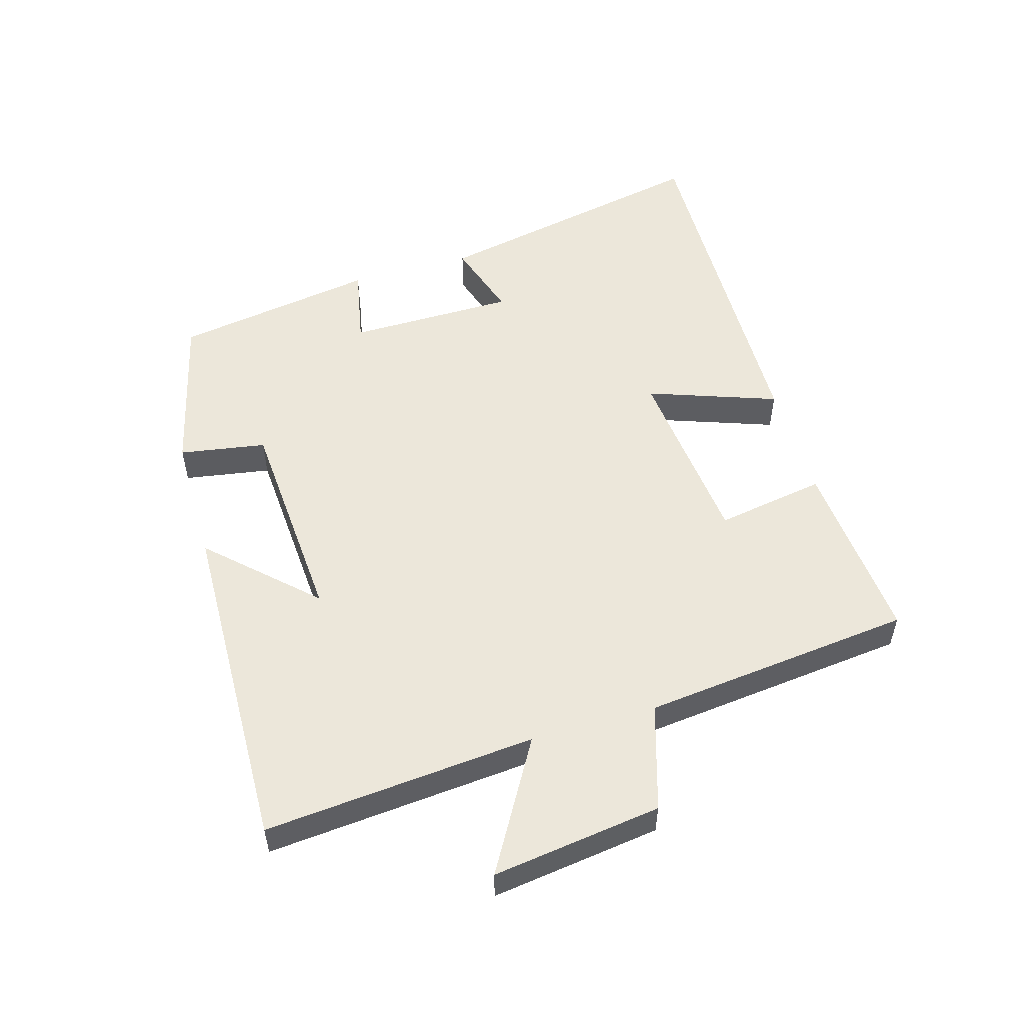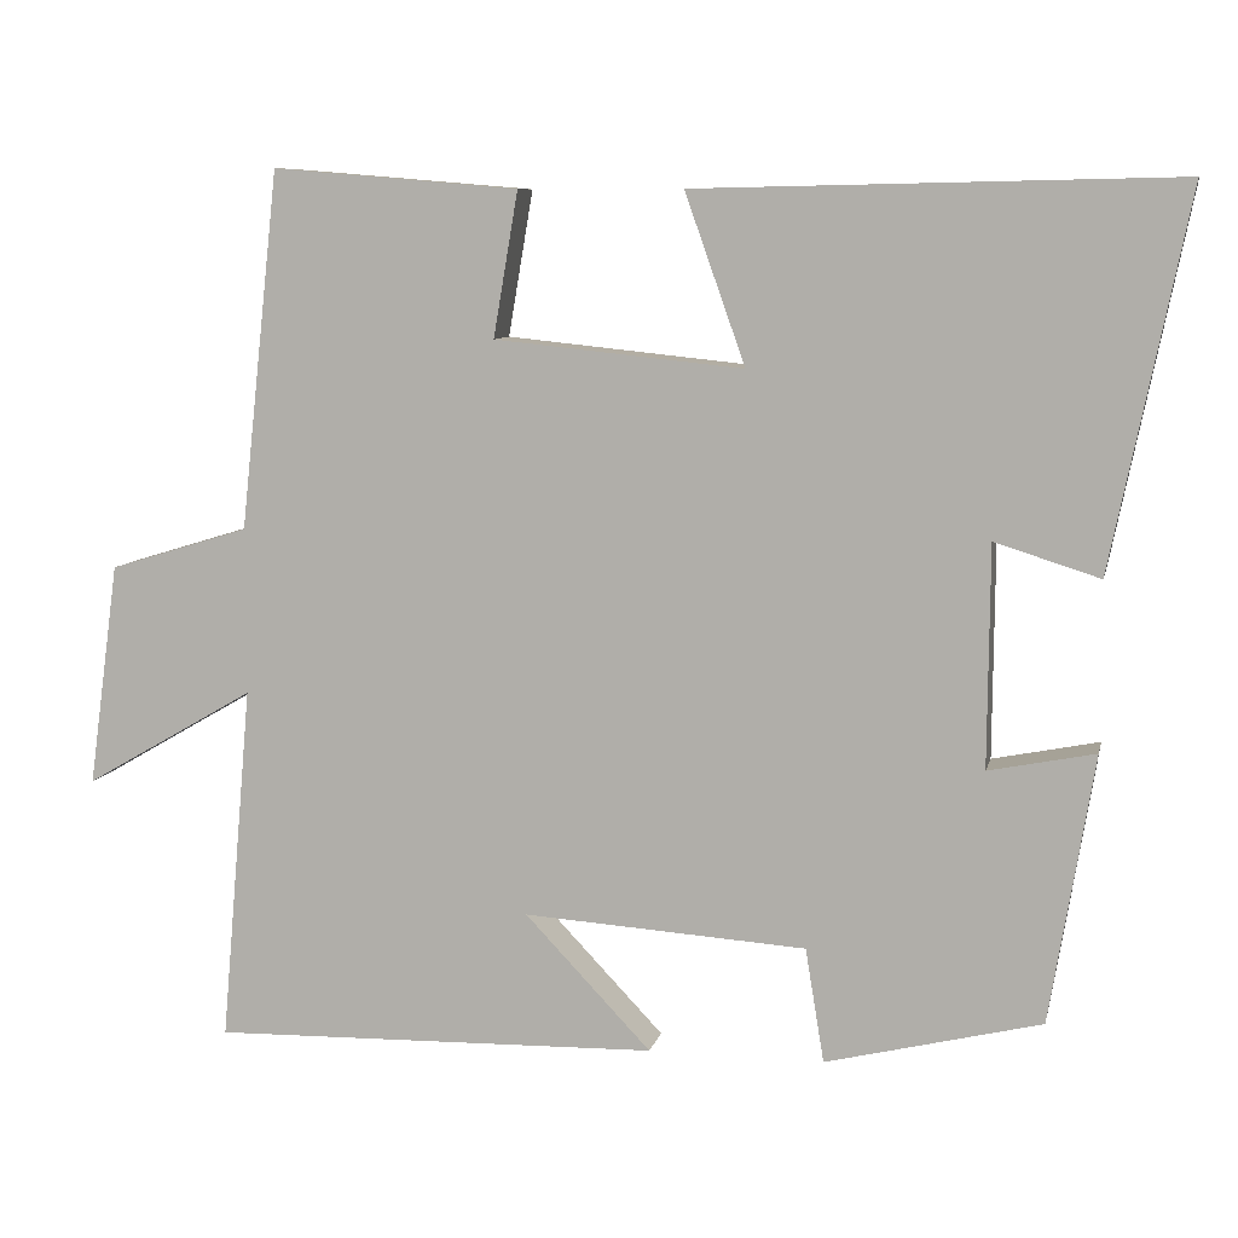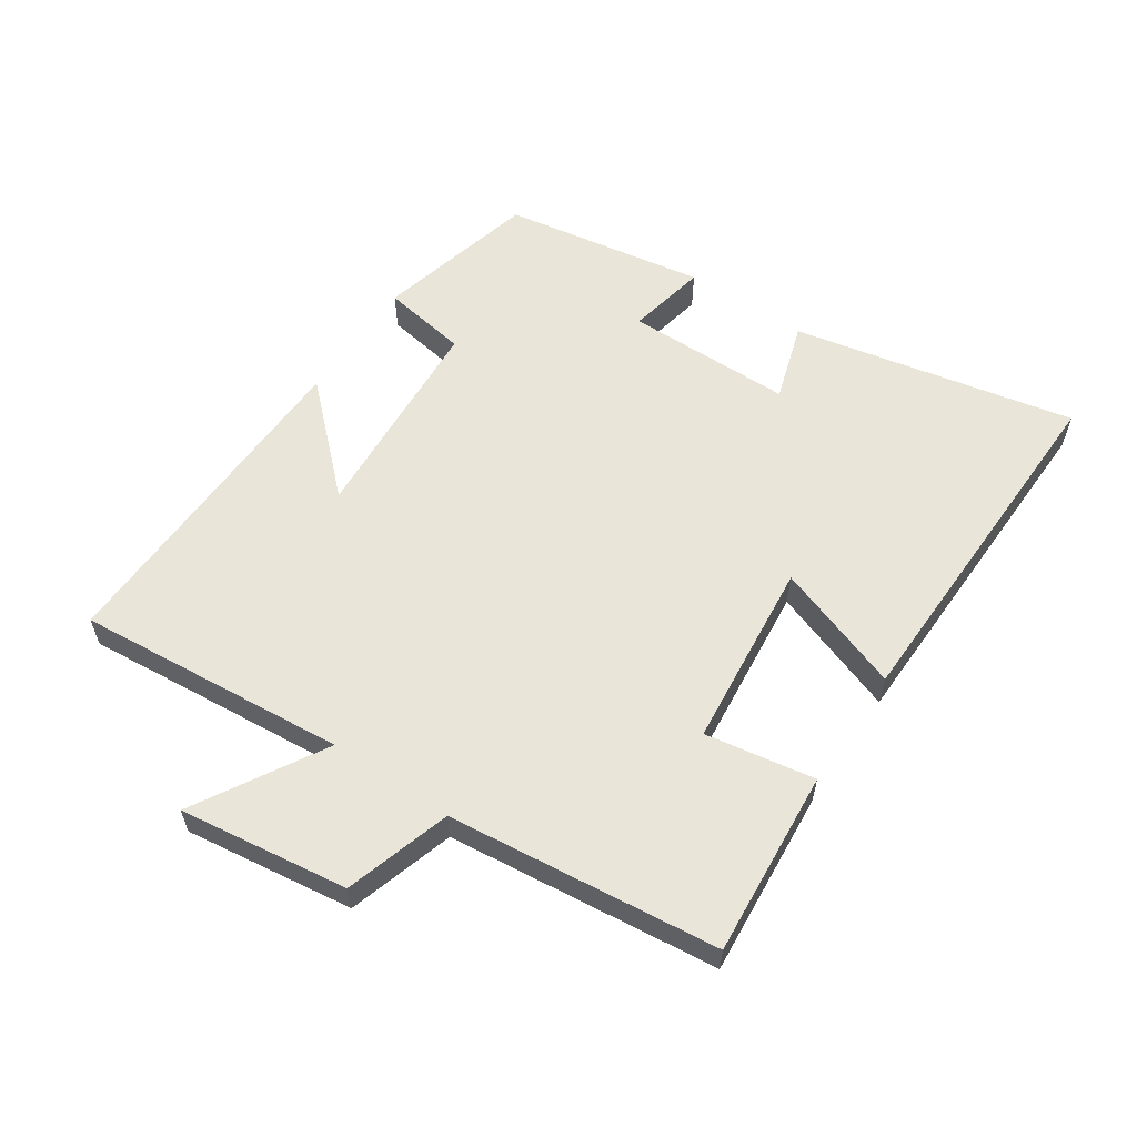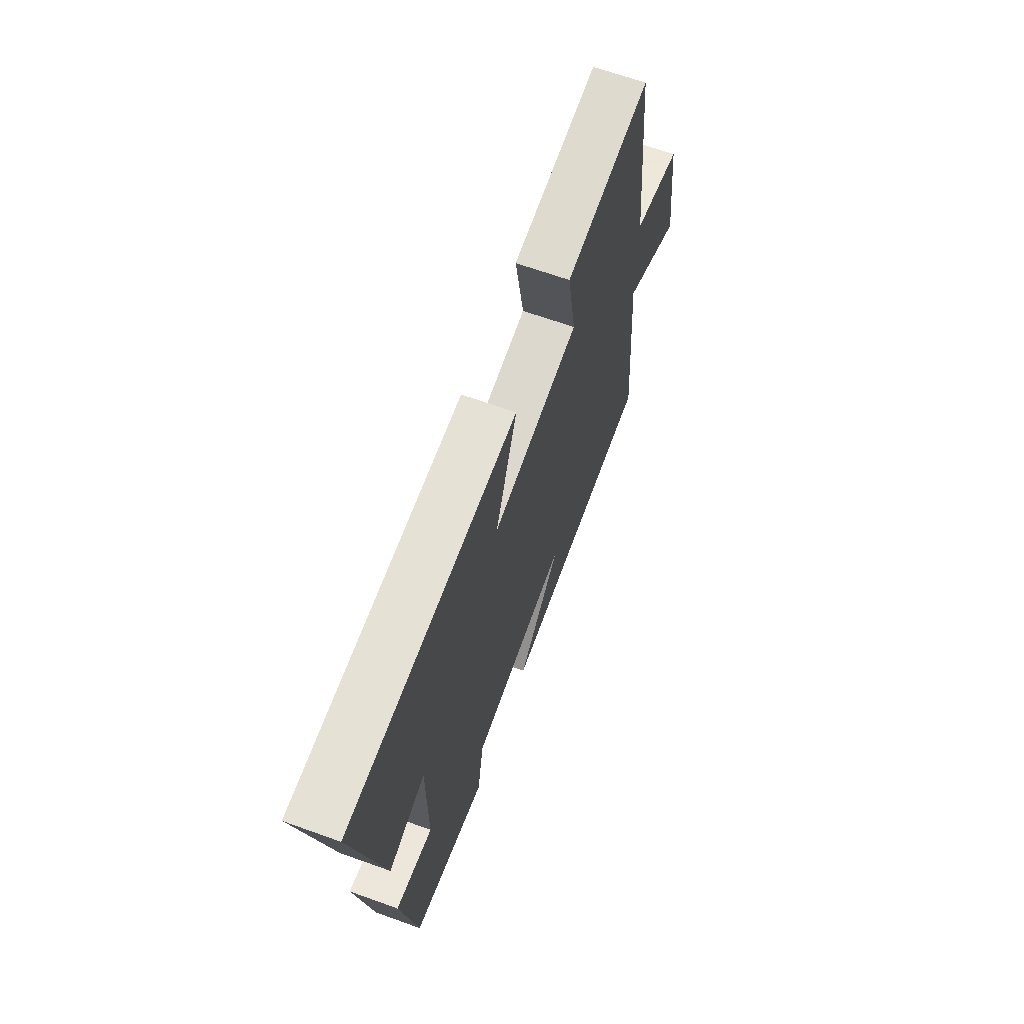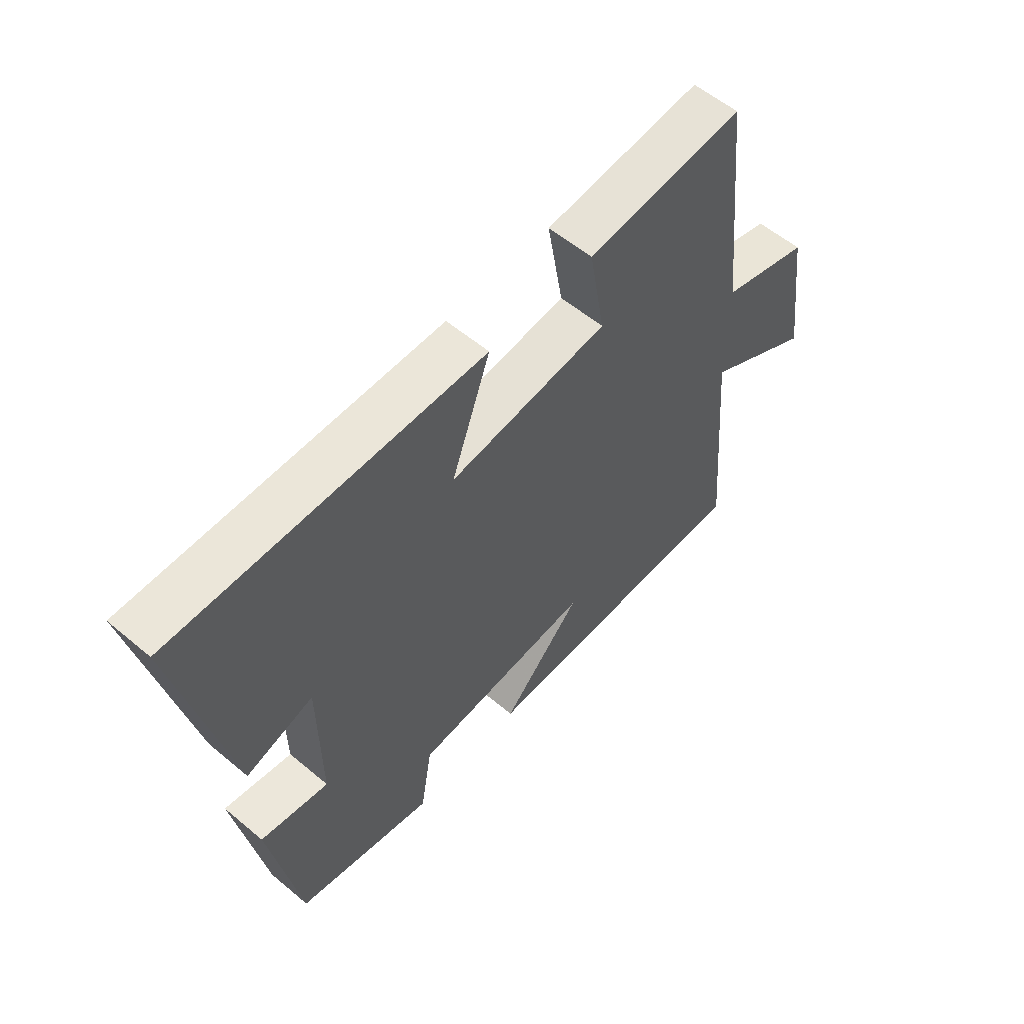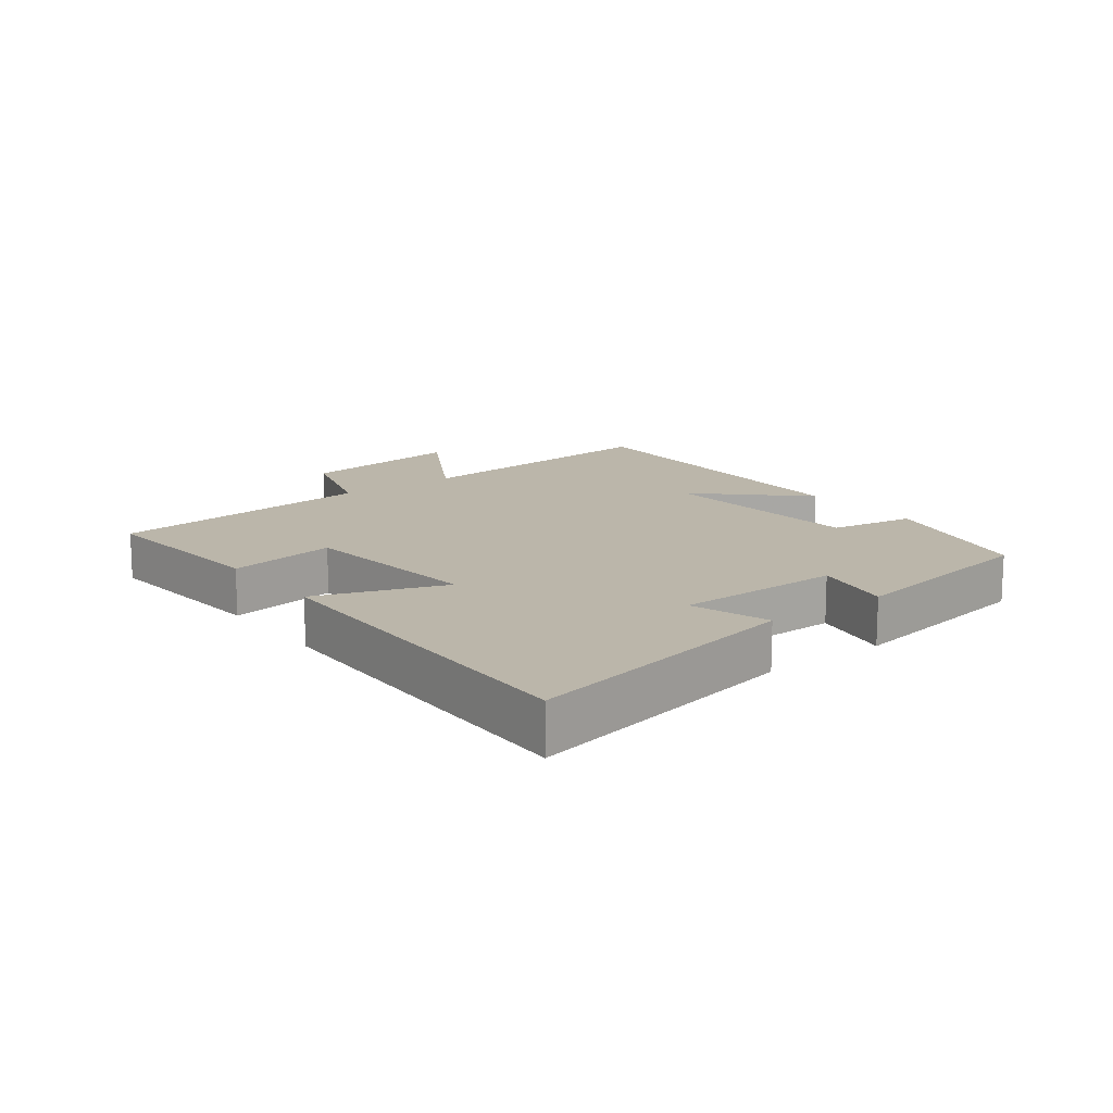
<metadata>
{"format":"obj","ext":"obj","renderer":"f3d","projection":"perspective","resolution":1024,"background":"white","views":[{"elev":53.3,"azim":-106.2,"up":"+Y"},{"elev":8.5,"azim":12.3,"up":"+Z"},{"elev":58.4,"azim":-56.0,"up":"+Y"},{"elev":66.1,"azim":109.9,"up":"+Z"},{"elev":57.6,"azim":131.0,"up":"+Z"},{"elev":14.1,"azim":52.8,"up":"+Y"}]}
</metadata>
<code>
v -0.537 0.07 -0.512
v -0.5 0.07 -0.092
v -0.7 0.07 -0.208
v -0.664 0.07 0.054
v -0.5 0.07 0.104
v -0.454 0.07 0.524
v -0.165 0.07 0.5
v -0.194 0.07 0.33
v 0.098 0.07 0.3
v 0.027 0.07 0.5
v 0.59 0.07 0.512
v 0.5 0.07 0.073
v 0.377 0.07 0.112
v 0.375 0.07 -0.148
v 0.5 0.07 -0.123
v 0.448 0.07 -0.438
v 0.195 0.07 -0.5
v 0.173 0.07 -0.366
v -0.159 0.07 -0.344
v -0.011 0.07 -0.5
v -0.537 0 -0.512
v -0.5 0 -0.092
v -0.7 0 -0.208
v -0.664 0 0.054
v -0.5 0 0.104
v -0.454 0 0.524
v -0.165 0 0.5
v -0.194 0 0.33
v 0.098 0 0.3
v 0.027 0 0.5
v 0.59 0 0.512
v 0.5 0 0.073
v 0.377 0 0.112
v 0.375 0 -0.148
v 0.5 0 -0.123
v 0.448 0 -0.438
v 0.195 0 -0.5
v 0.173 0 -0.366
v -0.159 0 -0.344
v -0.011 0 -0.5
f 19 20 1 2
f 18 19 2
f 16 17 18
f 15 16 18
f 14 15 18
f 13 14 18 2
f 11 12 13
f 10 11 13
f 9 10 13
f 8 9 13 2
f 7 8 2
f 6 7 2
f 5 6 2
f 2 3 4 5
f 22 21 40 39
f 22 39 38
f 38 37 36
f 38 36 35
f 38 35 34
f 22 38 34 33
f 33 32 31
f 33 31 30
f 33 30 29
f 22 33 29 28
f 22 28 27
f 22 27 26
f 22 26 25
f 25 24 23 22
f 1 21 22 2
f 2 22 23 3
f 3 23 24 4
f 4 24 25 5
f 5 25 26 6
f 6 26 27 7
f 7 27 28 8
f 8 28 29 9
f 9 29 30 10
f 10 30 31 11
f 11 31 32 12
f 12 32 33 13
f 13 33 34 14
f 14 34 35 15
f 15 35 36 16
f 16 36 37 17
f 17 37 38 18
f 18 38 39 19
f 19 39 40 20
f 20 40 21 1

</code>
